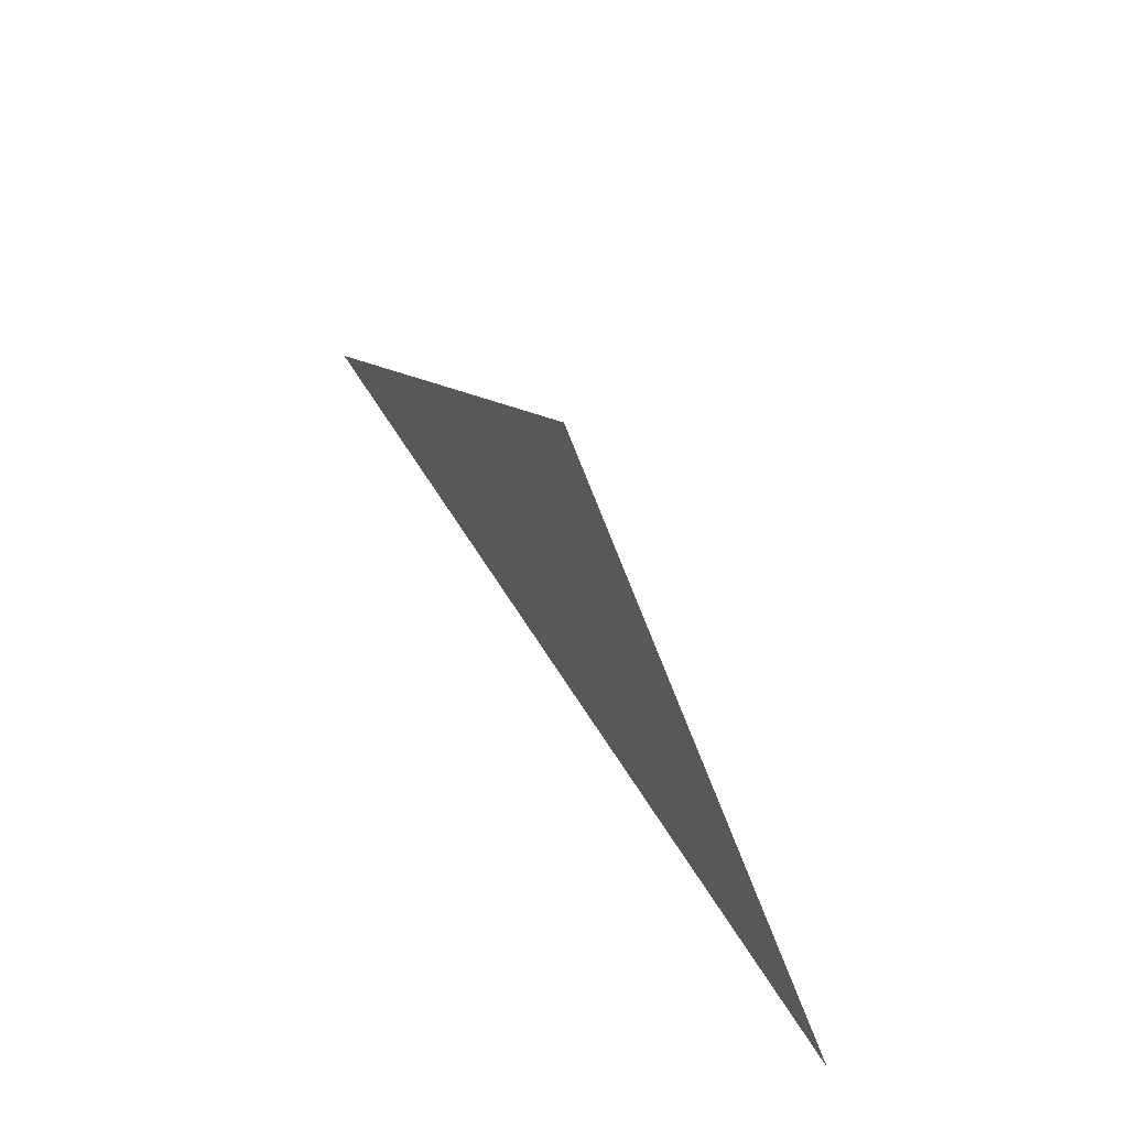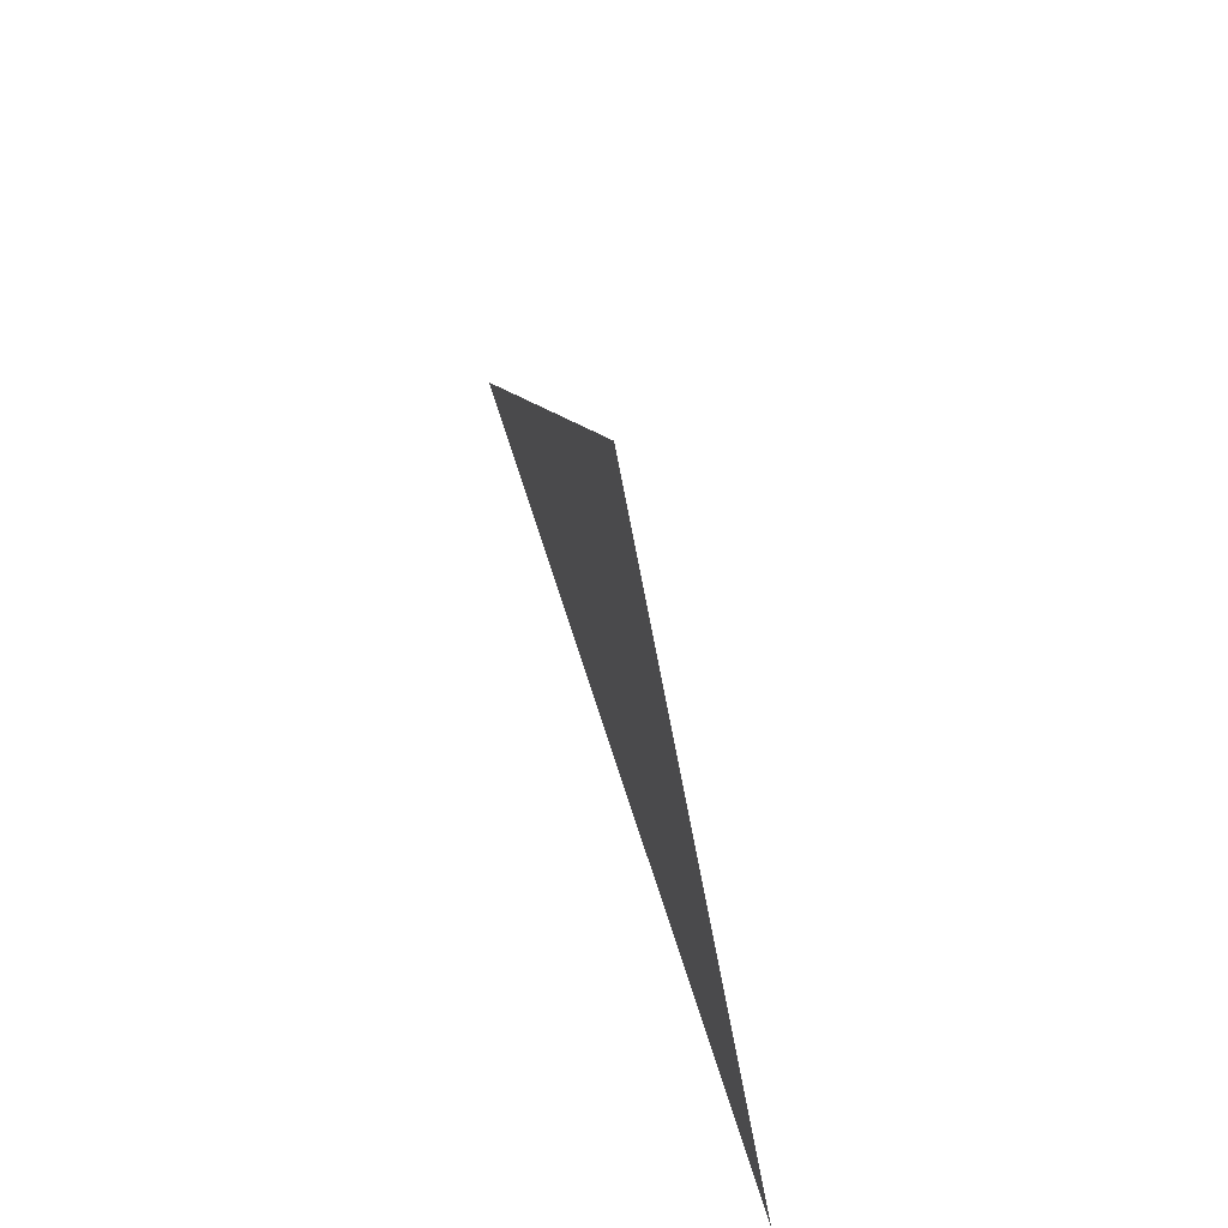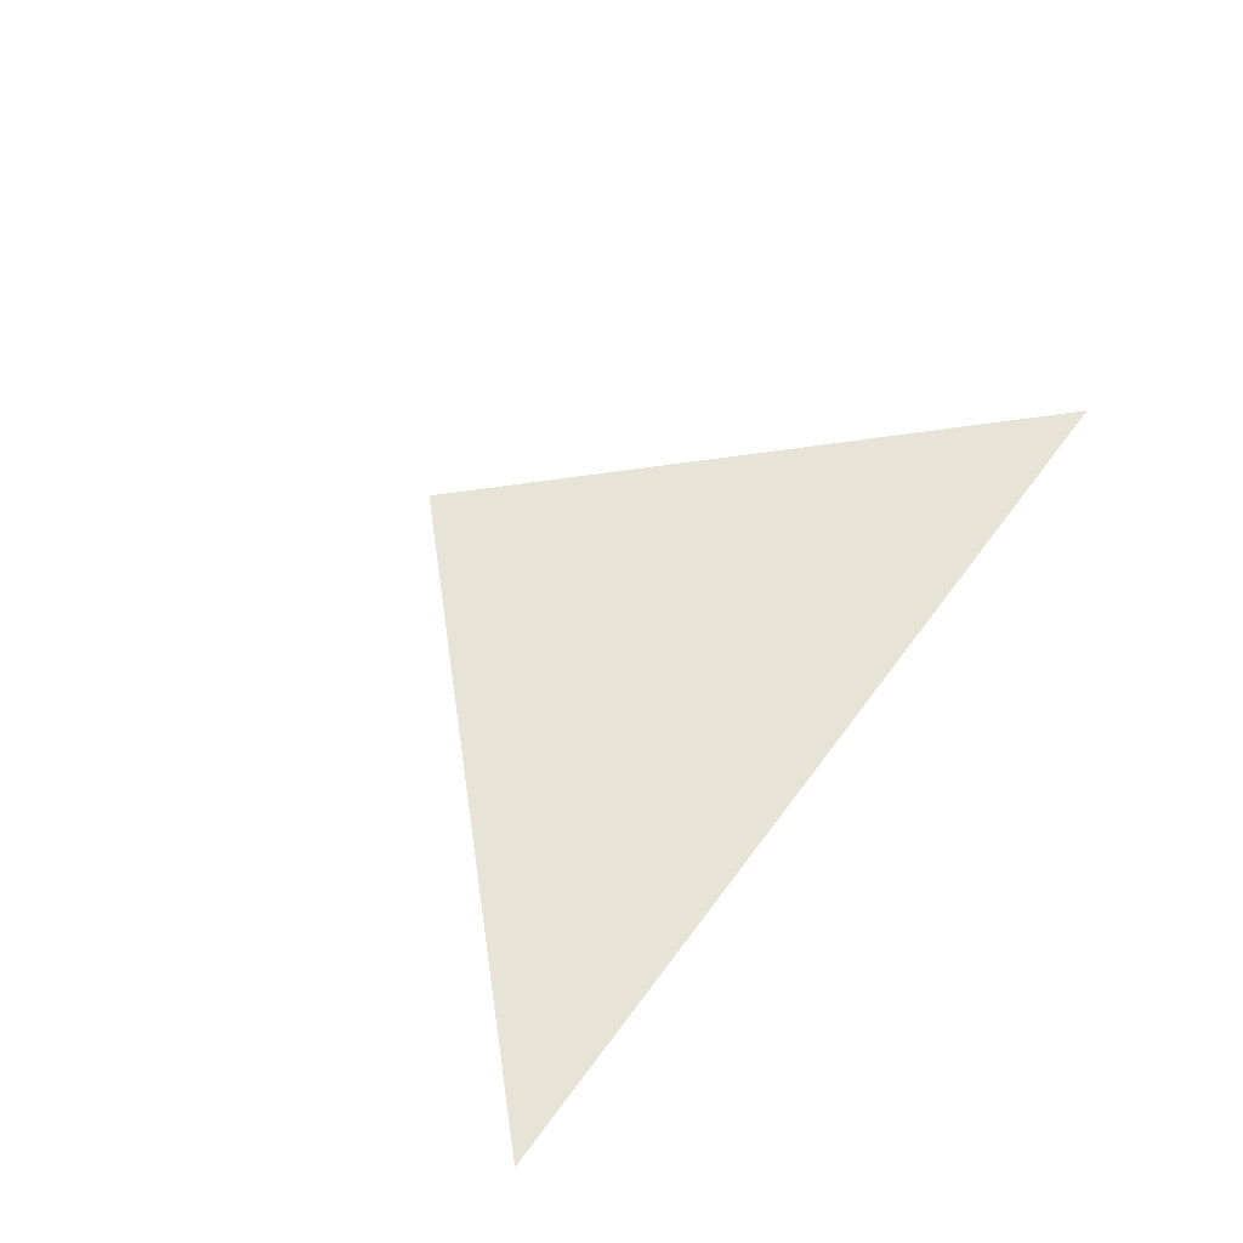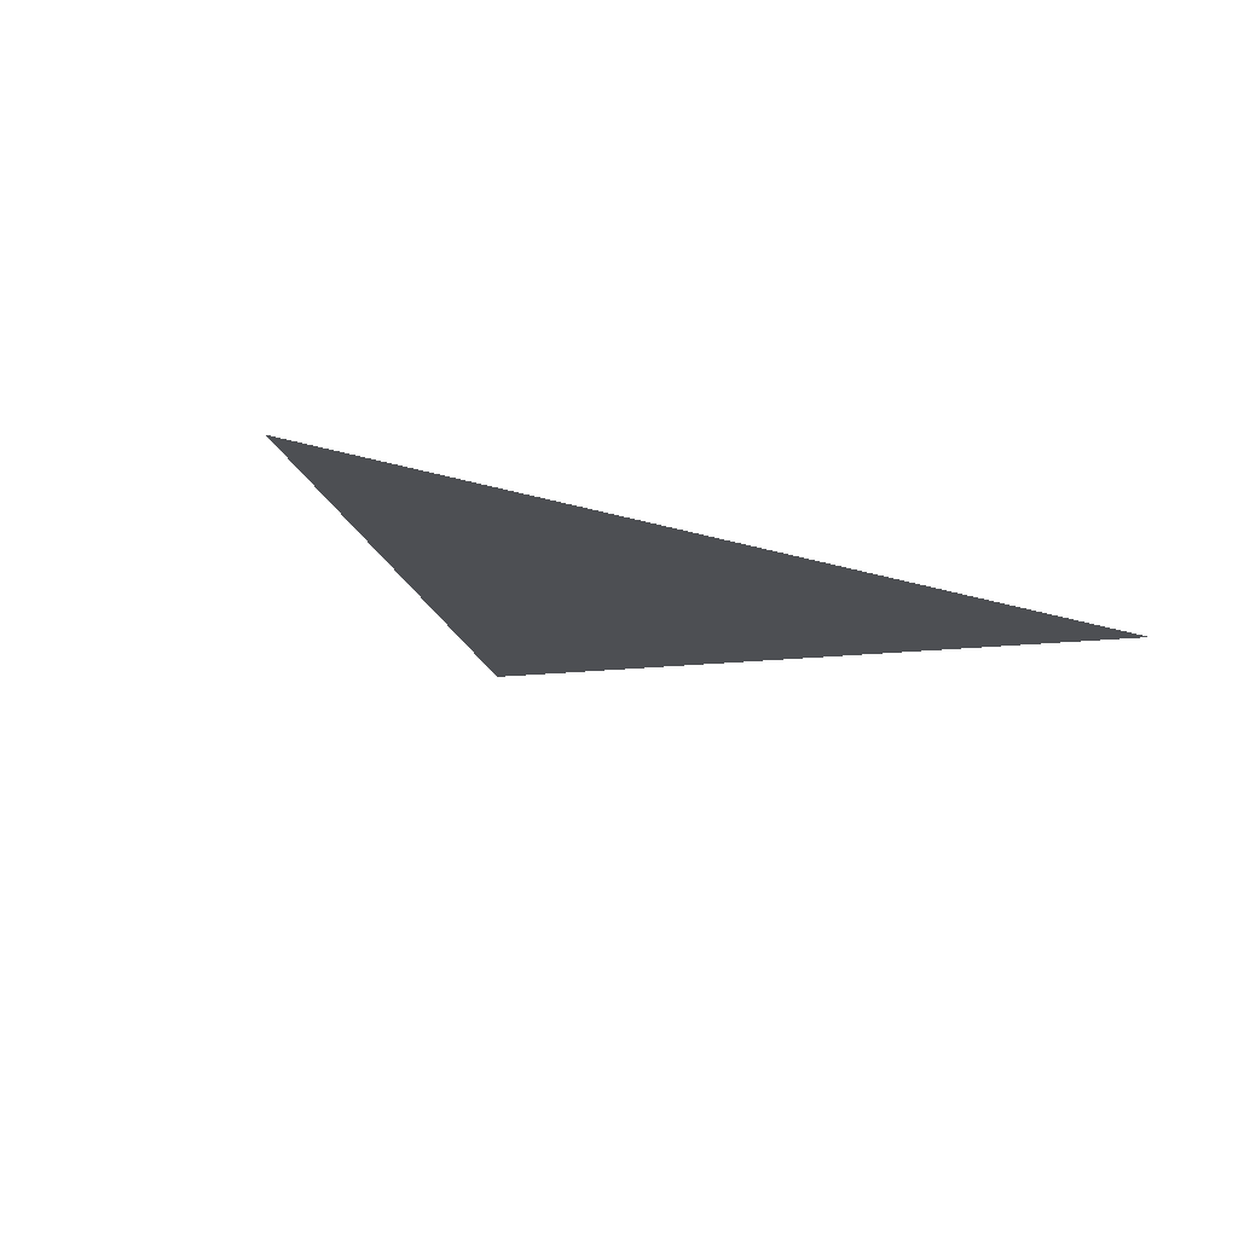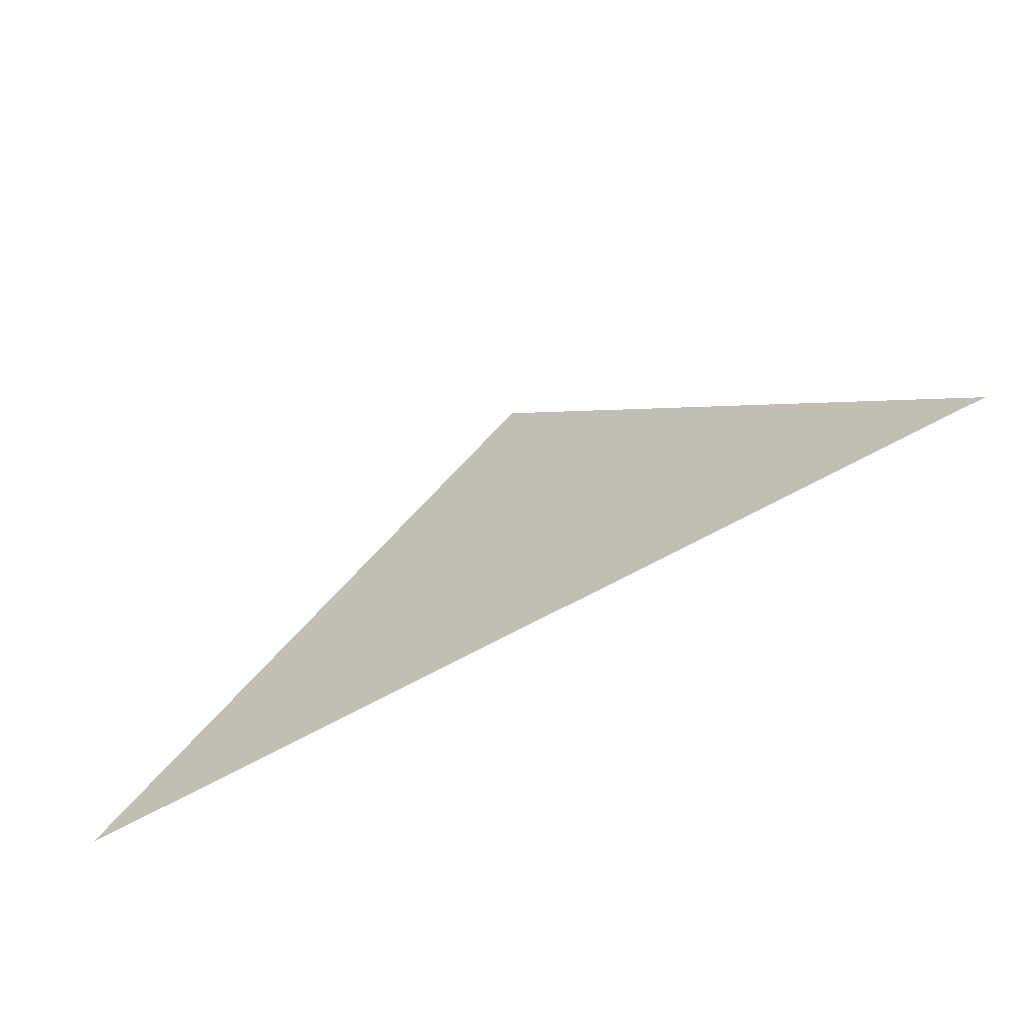
<metadata>
{"format":"obj","ext":"obj","renderer":"f3d","projection":"perspective","resolution":1024,"background":"white","views":[{"elev":60.0,"azim":-121.2,"up":"+Y"},{"elev":55.6,"azim":74.0,"up":"+Y"},{"elev":62.6,"azim":-53.6,"up":"+Z"},{"elev":-17.9,"azim":-32.9,"up":"+Z"},{"elev":-61.9,"azim":-149.7,"up":"+Y"}]}
</metadata>
<code>
v -0.5 0 0
v 0.5 0 0
v 0 0.5 0
f 1 2 3

</code>
